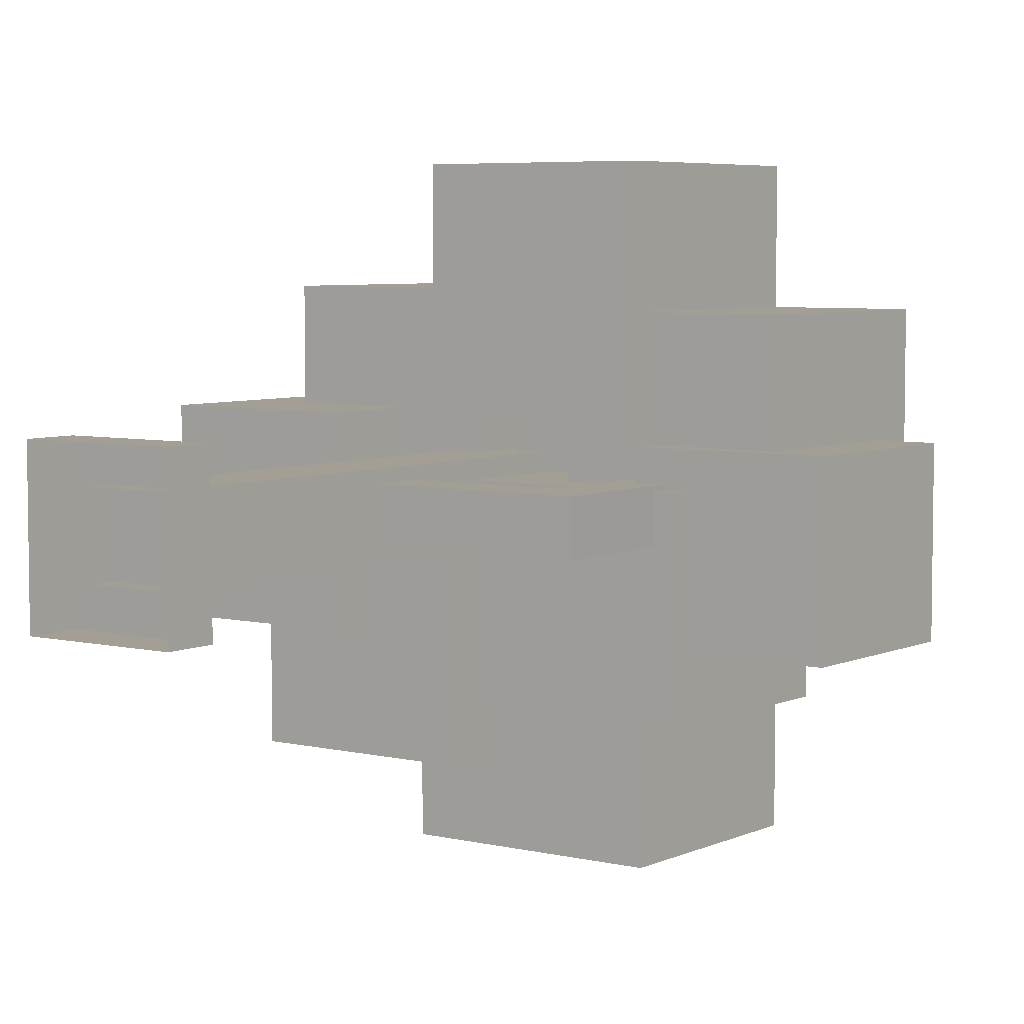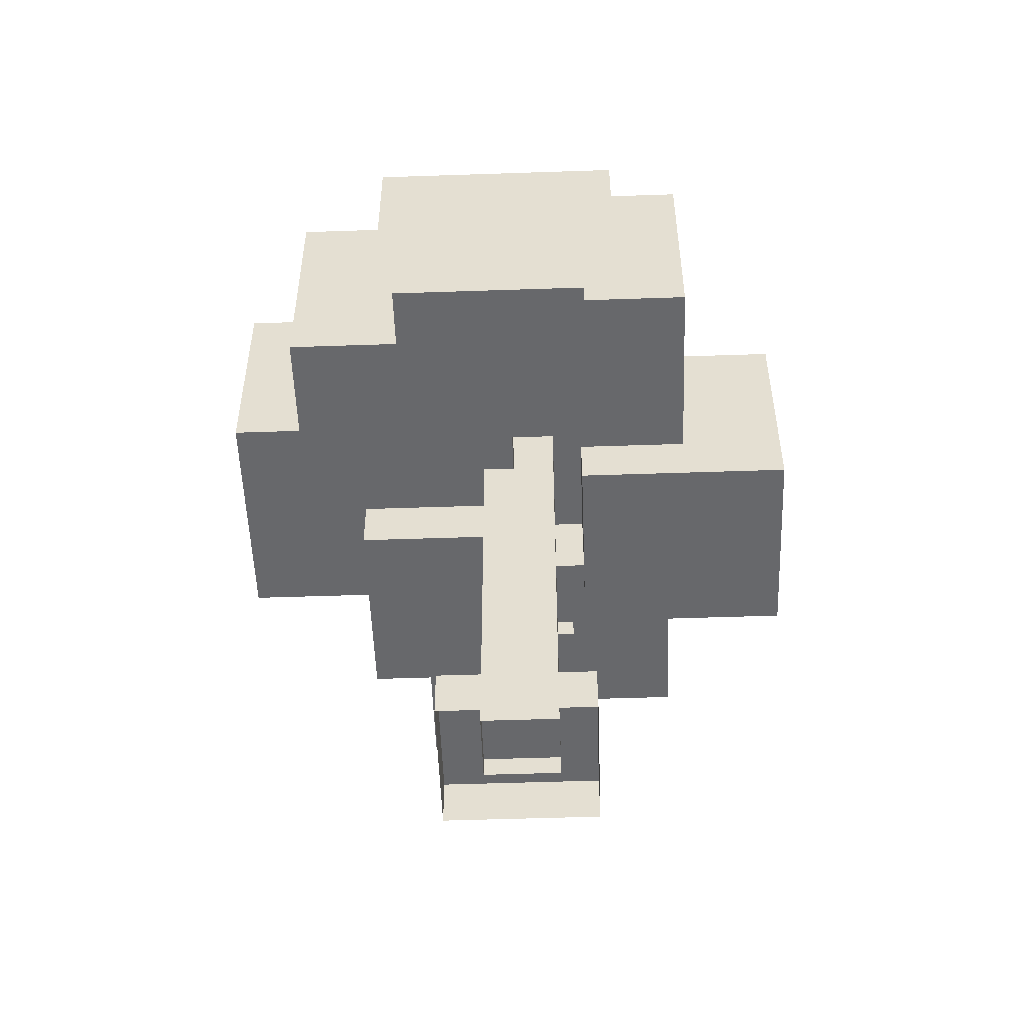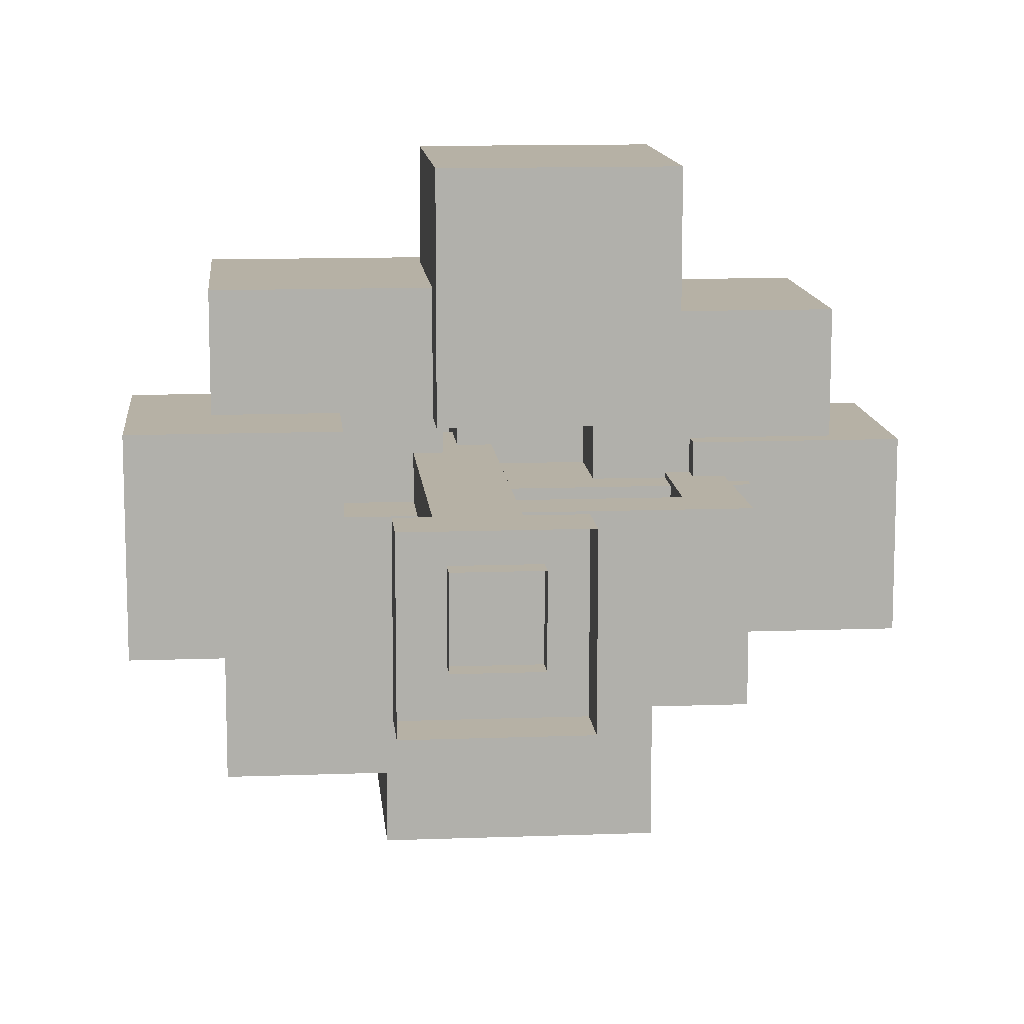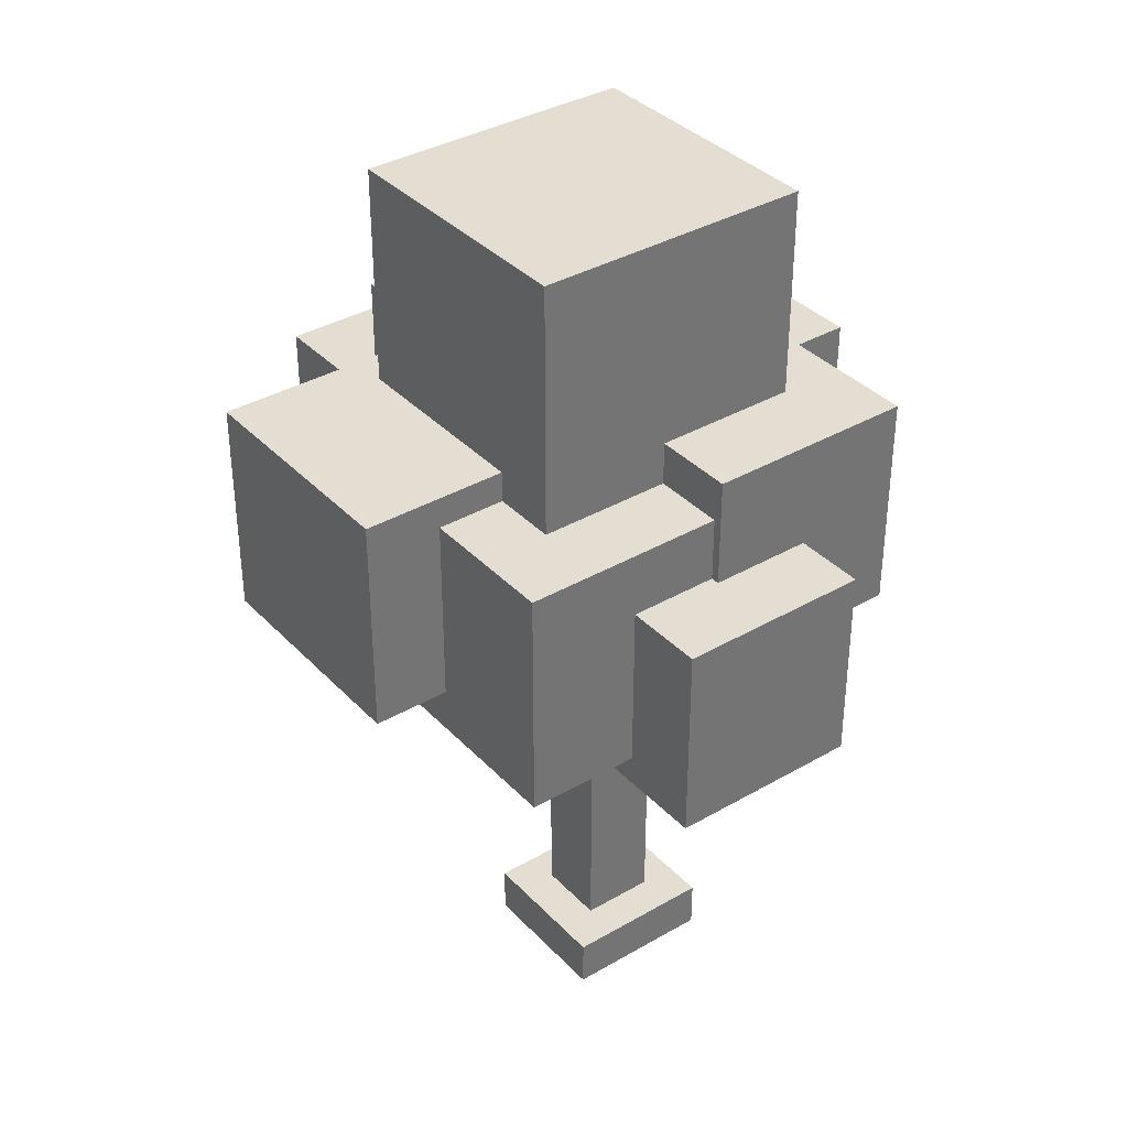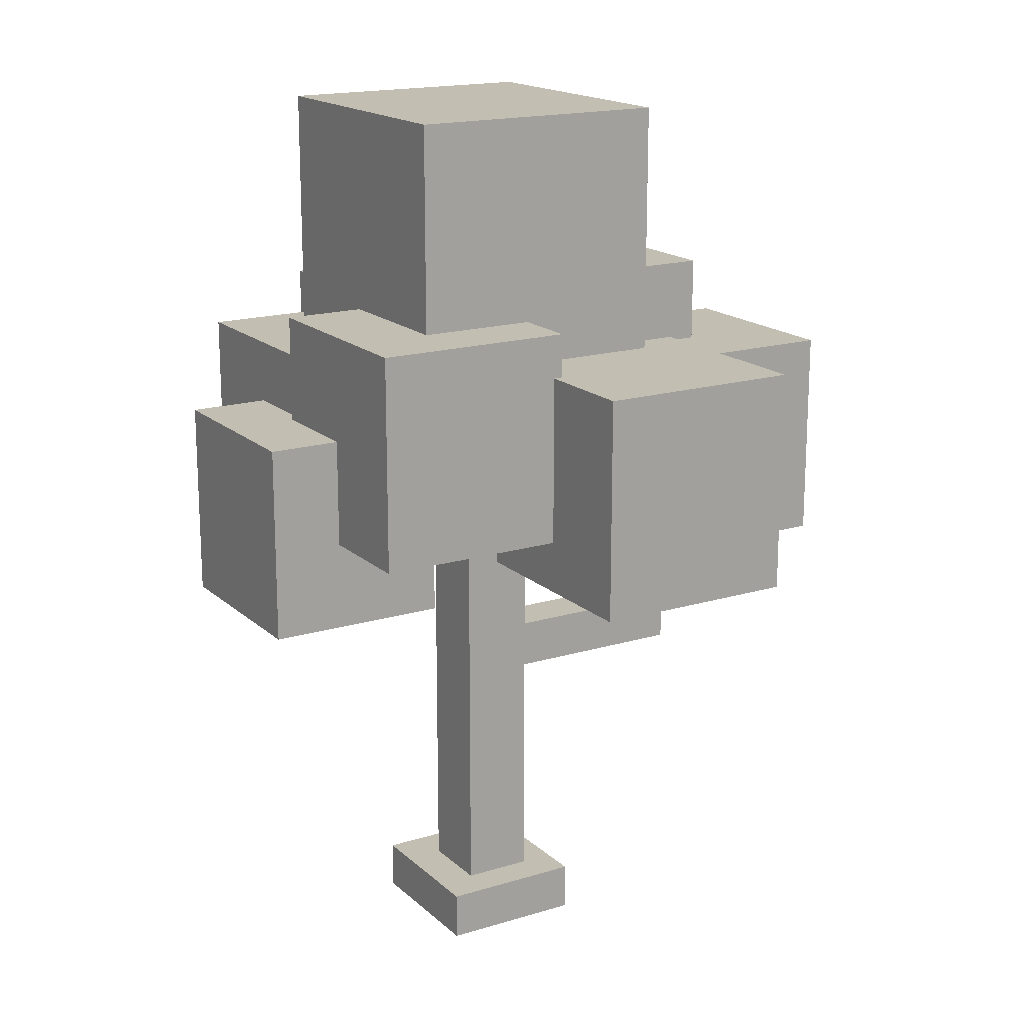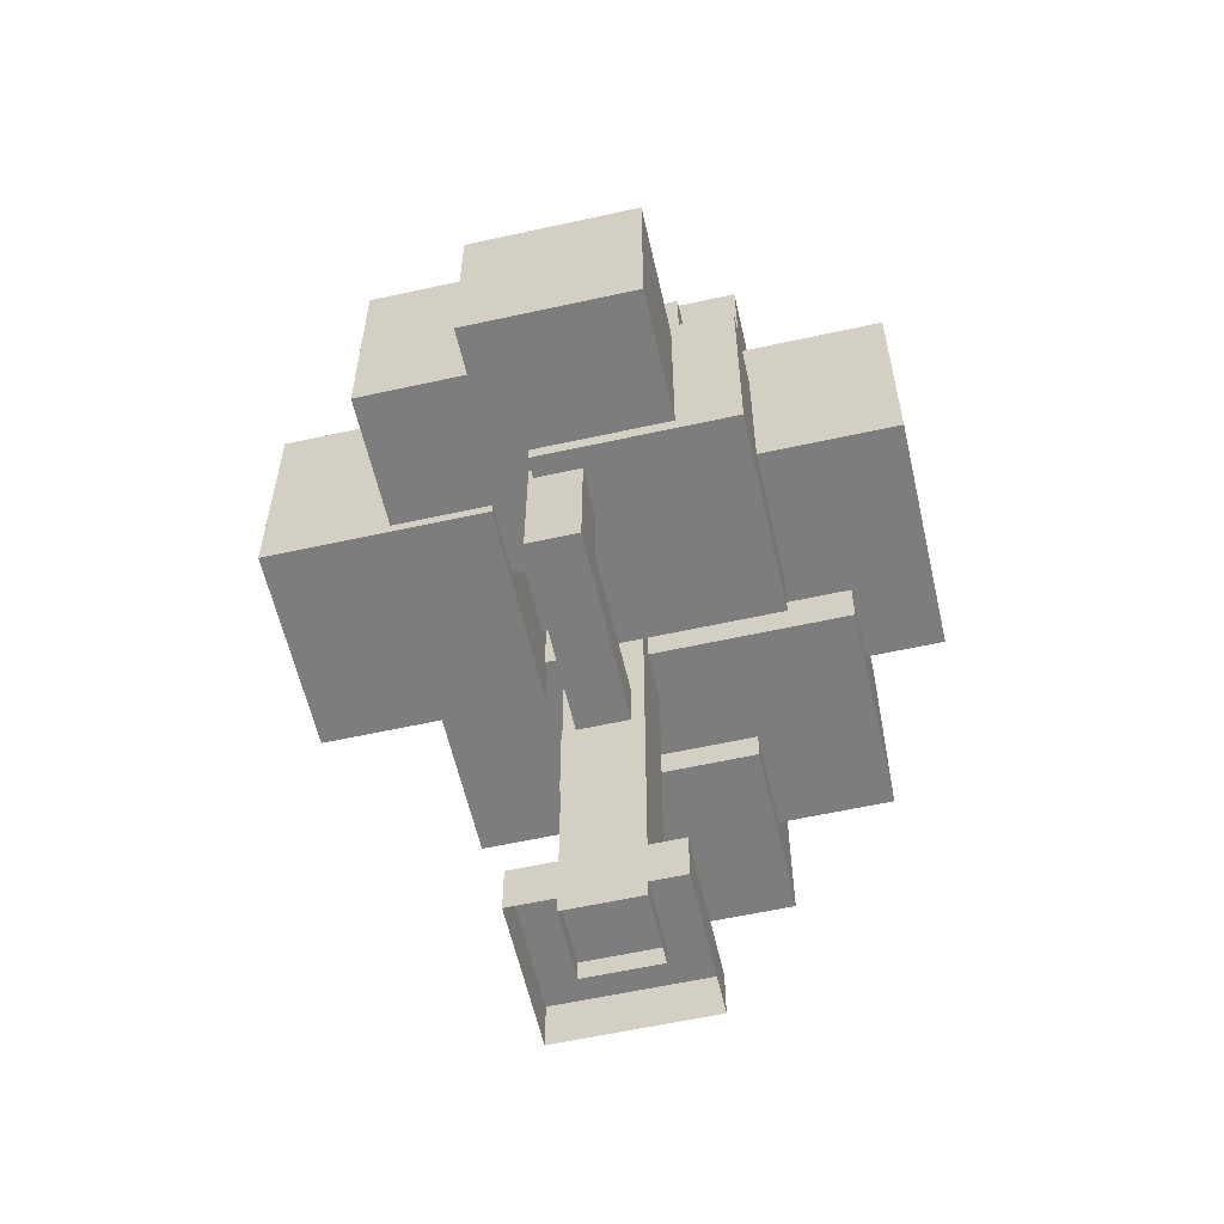
<metadata>
{"format":"obj","ext":"obj","renderer":"f3d","projection":"perspective","resolution":1024,"background":"white","views":[{"elev":5.5,"azim":36.2,"up":"+Z"},{"elev":-52.3,"azim":-87.9,"up":"+Y"},{"elev":12.0,"azim":-5.1,"up":"+Z"},{"elev":36.3,"azim":-127.1,"up":"+Y"},{"elev":17.3,"azim":-31.1,"up":"+Y"},{"elev":-59.1,"azim":102.8,"up":"+Y"}]}
</metadata>
<code>
v -0.7541 -0.01294 0.5164
v -0.7541 0.2867 0.5164
v 0.1241 0.2867 0.5164
v 0.1241 -0.01294 0.5164
v -0.7541 0.2867 -0.4113
v -0.7541 -0.01294 -0.4113
v 0.1241 -0.01294 -0.4113
v 0.1241 0.2867 -0.4113
v 0.1241 -0.01294 0.5164
v 0.1241 0.2867 0.5164
v 0.1241 0.2867 -0.4113
v 0.1241 -0.01294 -0.4113
v -0.7541 -0.01294 -0.4113
v -0.7541 0.2867 -0.4113
v -0.7541 0.2867 0.5164
v -0.7541 -0.01294 0.5164
v 0.1241 0.2867 0.5164
v -0.7541 0.2867 0.5164
v -0.7541 0.2867 -0.4113
v 0.1241 0.2867 -0.4113
v -0.5124 0.1555 0.2943
v -0.5124 3.555 0.2943
v -0.07767 3.555 0.2943
v -0.07767 0.1555 0.2943
v -0.5124 3.555 -0.1649
v -0.5124 0.1555 -0.1649
v -0.07767 0.1555 -0.1649
v -0.07767 3.555 -0.1649
v -0.07767 0.1555 0.2943
v -0.07767 3.555 0.2943
v -0.07767 3.555 -0.1649
v -0.07767 0.1555 -0.1649
v -0.5124 0.1555 -0.1649
v -0.5124 3.555 -0.1649
v -0.5124 3.555 0.2943
v -0.5124 0.1555 0.2943
v 0.8715 4.027 0.4855
v 0.8715 4.027 1.836
v -0.4072 4.027 1.836
v -0.4072 4.027 0.4855
v -0.4072 2.633 1.836
v 0.8715 2.633 1.836
v 0.8715 2.633 0.4855
v -0.4072 2.633 0.4855
v 0.8715 2.633 0.4855
v 0.8715 4.027 0.4855
v -0.4072 4.027 0.4855
v -0.4072 2.633 0.4855
v -0.4072 2.633 0.4855
v -0.4072 4.027 0.4855
v -0.4072 4.027 1.836
v -0.4072 2.633 1.836
v -0.4072 2.633 1.836
v -0.4072 4.027 1.836
v 0.8715 4.027 1.836
v 0.8715 2.633 1.836
v 0.8715 2.633 1.836
v 0.8715 4.027 1.836
v 0.8715 4.027 0.4855
v 0.8715 2.633 0.4855
v -1.581 4.3 1.18
v -1.581 4.3 -0.1182
v -0.3526 4.3 -0.1182
v -0.3526 4.3 1.18
v -0.3526 2.96 -0.1182
v -1.581 2.96 -0.1182
v -1.581 2.96 1.18
v -0.3526 2.96 1.18
v -1.581 2.96 1.18
v -1.581 4.3 1.18
v -0.3526 4.3 1.18
v -0.3526 2.96 1.18
v -0.3526 2.96 1.18
v -0.3526 4.3 1.18
v -0.3526 4.3 -0.1182
v -0.3526 2.96 -0.1182
v -0.3526 2.96 -0.1182
v -0.3526 4.3 -0.1182
v -1.581 4.3 -0.1182
v -1.581 2.96 -0.1182
v -1.581 2.96 -0.1182
v -1.581 4.3 -0.1182
v -1.581 4.3 1.18
v -1.581 2.96 1.18
v -0.6757 4.223 -0.5249
v -0.6757 4.223 -1.836
v 0.7726 4.223 -1.836
v 0.7726 4.223 -0.5249
v 0.7726 2.87 -1.836
v -0.6757 2.87 -1.836
v -0.6757 2.87 -0.5249
v 0.7726 2.87 -0.5249
v -0.6757 2.87 -0.5249
v -0.6757 4.223 -0.5249
v 0.7726 4.223 -0.5249
v 0.7726 2.87 -0.5249
v 0.7726 2.87 -0.5249
v 0.7726 4.223 -0.5249
v 0.7726 4.223 -1.836
v 0.7726 2.87 -1.836
v 0.7726 2.87 -1.836
v 0.7726 4.223 -1.836
v -0.6757 4.223 -1.836
v -0.6757 2.87 -1.836
v -0.6757 2.87 -1.836
v -0.6757 4.223 -1.836
v -0.6757 4.223 -0.5249
v -0.6757 2.87 -0.5249
v -1.529 4.031 0.0289
v -1.529 4.031 -1.365
v -0.2096 4.031 -1.365
v -0.2096 4.031 0.0289
v -0.2096 2.592 -1.365
v -1.529 2.592 -1.365
v -1.529 2.592 0.0289
v -0.2096 2.592 0.0289
v -1.529 2.592 0.0289
v -1.529 4.031 0.0289
v -0.2096 4.031 0.0289
v -0.2096 2.592 0.0289
v -0.2096 2.592 0.0289
v -0.2096 4.031 0.0289
v -0.2096 4.031 -1.365
v -0.2096 2.592 -1.365
v -0.2096 2.592 -1.365
v -0.2096 4.031 -1.365
v -1.529 4.031 -1.365
v -1.529 2.592 -1.365
v -1.529 2.592 -1.365
v -1.529 4.031 -1.365
v -1.529 4.031 0.0289
v -1.529 2.592 0.0289
v -1.08 5.582 0.7744
v -1.08 5.582 -0.9409
v 0.5435 5.582 -0.9409
v 0.5435 5.582 0.7744
v 0.5435 3.811 -0.9409
v -1.08 3.811 -0.9409
v -1.08 3.811 0.7744
v 0.5435 3.811 0.7744
v -1.08 3.811 0.7744
v -1.08 5.582 0.7744
v 0.5435 5.582 0.7744
v 0.5435 3.811 0.7744
v 0.5435 3.811 0.7744
v 0.5435 5.582 0.7744
v 0.5435 5.582 -0.9409
v 0.5435 3.811 -0.9409
v 0.5435 3.811 -0.9409
v 0.5435 5.582 -0.9409
v -1.08 5.582 -0.9409
v -1.08 3.811 -0.9409
v -1.08 3.811 -0.9409
v -1.08 5.582 -0.9409
v -1.08 5.582 0.7744
v -1.08 3.811 0.7744
v -0.2628 4.524 -0.6465
v 1.048 4.524 -0.6465
v 1.048 4.524 0.5948
v -0.2628 4.524 0.5948
v 1.048 3.17 0.5948
v 1.048 3.17 -0.6465
v -0.2628 3.17 -0.6465
v -0.2628 3.17 0.5948
v -0.2628 3.17 -0.6465
v -0.2628 4.524 -0.6465
v -0.2628 4.524 0.5948
v -0.2628 3.17 0.5948
v -0.2628 3.17 0.5948
v -0.2628 4.524 0.5948
v 1.048 4.524 0.5948
v 1.048 3.17 0.5948
v 1.048 3.17 0.5948
v 1.048 4.524 0.5948
v 1.048 4.524 -0.6465
v 1.048 3.17 -0.6465
v 1.048 3.17 -0.6465
v 1.048 4.524 -0.6465
v -0.2628 4.524 -0.6465
v -0.2628 3.17 -0.6465
v -2.022 3.631 0.5168
v -2.022 3.631 -0.6674
v -0.9007 3.631 -0.6674
v -0.9007 3.631 0.5168
v -0.9007 2.409 -0.6674
v -2.022 2.409 -0.6674
v -2.022 2.409 0.5168
v -0.9007 2.409 0.5168
v -2.022 2.409 0.5168
v -2.022 3.631 0.5168
v -0.9007 3.631 0.5168
v -0.9007 2.409 0.5168
v -0.9007 2.409 0.5168
v -0.9007 3.631 0.5168
v -0.9007 3.631 -0.6674
v -0.9007 2.409 -0.6674
v -0.9007 2.409 -0.6674
v -0.9007 3.631 -0.6674
v -2.022 3.631 -0.6674
v -2.022 2.409 -0.6674
v -2.022 2.409 -0.6674
v -2.022 3.631 -0.6674
v -2.022 3.631 0.5168
v -2.022 2.409 0.5168
v -0.3445 2.046 0.2186
v 0.8012 2.044 0.2186
v 1.112 1.743 0.2186
v -0.3445 1.744 0.2186
v 0.8012 2.044 -0.08917
v -0.3445 2.046 -0.08917
v -0.3445 1.744 -0.08917
v 1.112 1.743 -0.08917
v -0.3445 1.744 0.2186
v 1.112 1.743 0.2186
v 1.112 1.743 -0.08917
v -0.3445 1.744 -0.08917
v -0.3445 2.046 -0.08917
v 0.8012 2.044 -0.08917
v 0.8012 2.044 0.2186
v -0.3445 2.046 0.2186
v 0.8053 2.795 0.2186
v 1.097 2.795 0.2186
v 1.112 1.743 0.2186
v 0.8012 2.044 0.2186
v 0.8012 2.044 -0.08917
v 1.112 1.743 -0.08917
v 1.097 2.795 -0.08917
v 0.8053 2.795 -0.08917
v 1.097 2.795 0.2186
v 1.097 2.795 -0.08917
v 1.112 1.743 -0.08917
v 1.112 1.743 0.2186
v 0.8053 2.795 -0.08917
v 0.8053 2.795 0.2186
v 0.8012 2.044 0.2186
v 0.8012 2.044 -0.08917
v 0.9345 3.693 -0.6287
v 2.022 3.693 -0.6287
v 2.022 3.693 0.4006
v 0.9345 3.693 0.4006
v 2.022 2.571 0.4006
v 2.022 2.571 -0.6287
v 0.9345 2.571 -0.6287
v 0.9345 2.571 0.4006
v 0.9345 2.571 -0.6287
v 0.9345 3.693 -0.6287
v 0.9345 3.693 0.4006
v 0.9345 2.571 0.4006
v 0.9345 2.571 0.4006
v 0.9345 3.693 0.4006
v 2.022 3.693 0.4006
v 2.022 2.571 0.4006
v 2.022 2.571 0.4006
v 2.022 3.693 0.4006
v 2.022 3.693 -0.6287
v 2.022 2.571 -0.6287
v 2.022 2.571 -0.6287
v 2.022 3.693 -0.6287
v 0.9345 3.693 -0.6287
v 0.9345 2.571 -0.6287
v -0.03148 3.78 -1.003
v 1.228 3.78 -1.003
v 1.228 3.78 0.1892
v -0.03148 3.78 0.1892
v 1.228 2.479 0.1892
v 1.228 2.479 -1.003
v -0.03148 2.479 -1.003
v -0.03148 2.479 0.1892
v -0.03148 2.479 -1.003
v -0.03148 3.78 -1.003
v -0.03148 3.78 0.1892
v -0.03148 2.479 0.1892
v -0.03148 2.479 0.1892
v -0.03148 3.78 0.1892
v 1.228 3.78 0.1892
v 1.228 2.479 0.1892
v 1.228 2.479 0.1892
v 1.228 3.78 0.1892
v 1.228 3.78 -1.003
v 1.228 2.479 -1.003
v 1.228 2.479 -1.003
v 1.228 3.78 -1.003
v -0.03148 3.78 -1.003
v -0.03148 2.479 -1.003
v 0.4226 4.003 -0.1172
v 1.682 4.003 -0.1172
v 1.682 4.003 1.075
v 0.4226 4.003 1.075
v 1.682 2.703 1.075
v 1.682 2.703 -0.1172
v 0.4226 2.703 -0.1172
v 0.4226 2.703 1.075
v 0.4226 2.703 -0.1172
v 0.4226 4.003 -0.1172
v 0.4226 4.003 1.075
v 0.4226 2.703 1.075
v 0.4226 2.703 1.075
v 0.4226 4.003 1.075
v 1.682 4.003 1.075
v 1.682 2.703 1.075
v 1.682 2.703 1.075
v 1.682 4.003 1.075
v 1.682 4.003 -0.1172
v 1.682 2.703 -0.1172
v 1.682 2.703 -0.1172
v 1.682 4.003 -0.1172
v 0.4226 4.003 -0.1172
v 0.4226 2.703 -0.1172
g tree_large_mesh_(4)_2960_58
f 1 3 2
f 1 4 3
f 5 7 6
f 5 8 7
f 9 11 10
f 9 12 11
f 13 15 14
f 13 16 15
f 17 19 18
f 17 20 19
f 21 23 22
f 21 24 23
f 25 27 26
f 25 28 27
f 29 31 30
f 29 32 31
f 33 35 34
f 33 36 35
f 37 39 38
f 37 40 39
f 41 43 42
f 41 44 43
f 45 47 46
f 45 48 47
f 49 51 50
f 49 52 51
f 53 55 54
f 53 56 55
f 57 59 58
f 57 60 59
f 61 63 62
f 61 64 63
f 65 67 66
f 65 68 67
f 69 71 70
f 69 72 71
f 73 75 74
f 73 76 75
f 77 79 78
f 77 80 79
f 81 83 82
f 81 84 83
f 85 87 86
f 85 88 87
f 89 91 90
f 89 92 91
f 93 95 94
f 93 96 95
f 97 99 98
f 97 100 99
f 101 103 102
f 101 104 103
f 105 107 106
f 105 108 107
f 109 111 110
f 109 112 111
f 113 115 114
f 113 116 115
f 117 119 118
f 117 120 119
f 121 123 122
f 121 124 123
f 125 127 126
f 125 128 127
f 129 131 130
f 129 132 131
f 133 135 134
f 133 136 135
f 137 139 138
f 137 140 139
f 141 143 142
f 141 144 143
f 145 147 146
f 145 148 147
f 149 151 150
f 149 152 151
f 153 155 154
f 153 156 155
f 157 159 158
f 157 160 159
f 161 163 162
f 161 164 163
f 165 167 166
f 165 168 167
f 169 171 170
f 169 172 171
f 173 175 174
f 173 176 175
f 177 179 178
f 177 180 179
f 181 183 182
f 181 184 183
f 185 187 186
f 185 188 187
f 189 191 190
f 189 192 191
f 193 195 194
f 193 196 195
f 197 199 198
f 197 200 199
f 201 203 202
f 201 204 203
f 205 207 206
f 205 208 207
f 209 211 210
f 209 212 211
f 213 215 214
f 213 216 215
f 217 219 218
f 217 220 219
f 221 223 222
f 221 224 223
f 225 227 226
f 225 228 227
f 229 231 230
f 229 232 231
f 233 235 234
f 233 236 235
f 237 239 238
f 237 240 239
f 241 243 242
f 241 244 243
f 245 247 246
f 245 248 247
f 249 251 250
f 249 252 251
f 253 255 254
f 253 256 255
f 257 259 258
f 257 260 259
f 261 263 262
f 261 264 263
f 265 267 266
f 265 268 267
f 269 271 270
f 269 272 271
f 273 275 274
f 273 276 275
f 277 279 278
f 277 280 279
f 281 283 282
f 281 284 283
f 285 287 286
f 285 288 287
f 289 291 290
f 289 292 291
f 293 295 294
f 293 296 295
f 297 299 298
f 297 300 299
f 301 303 302
f 301 304 303
f 305 307 306
f 305 308 307

</code>
